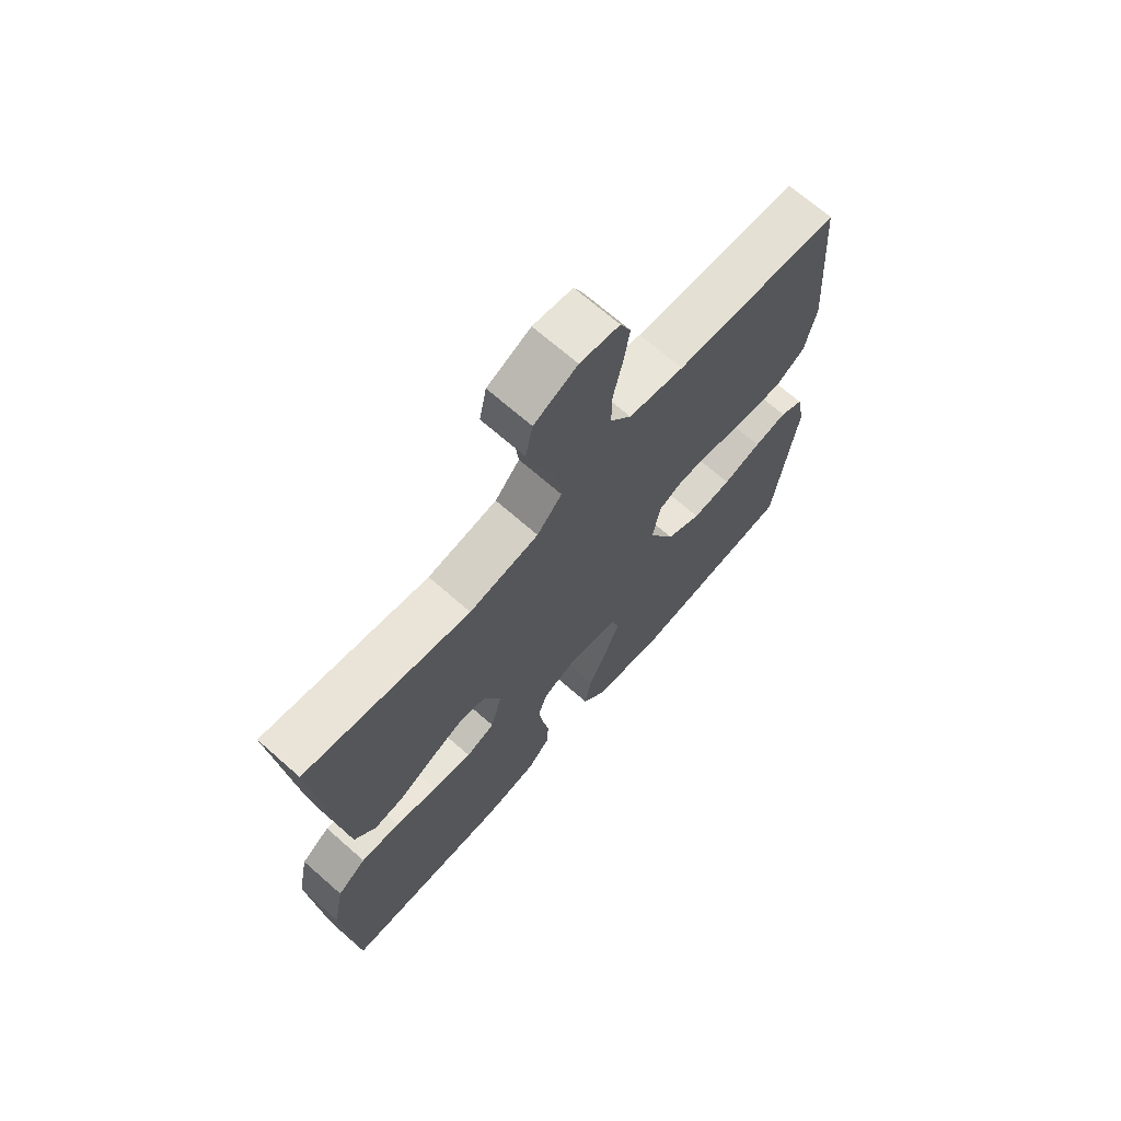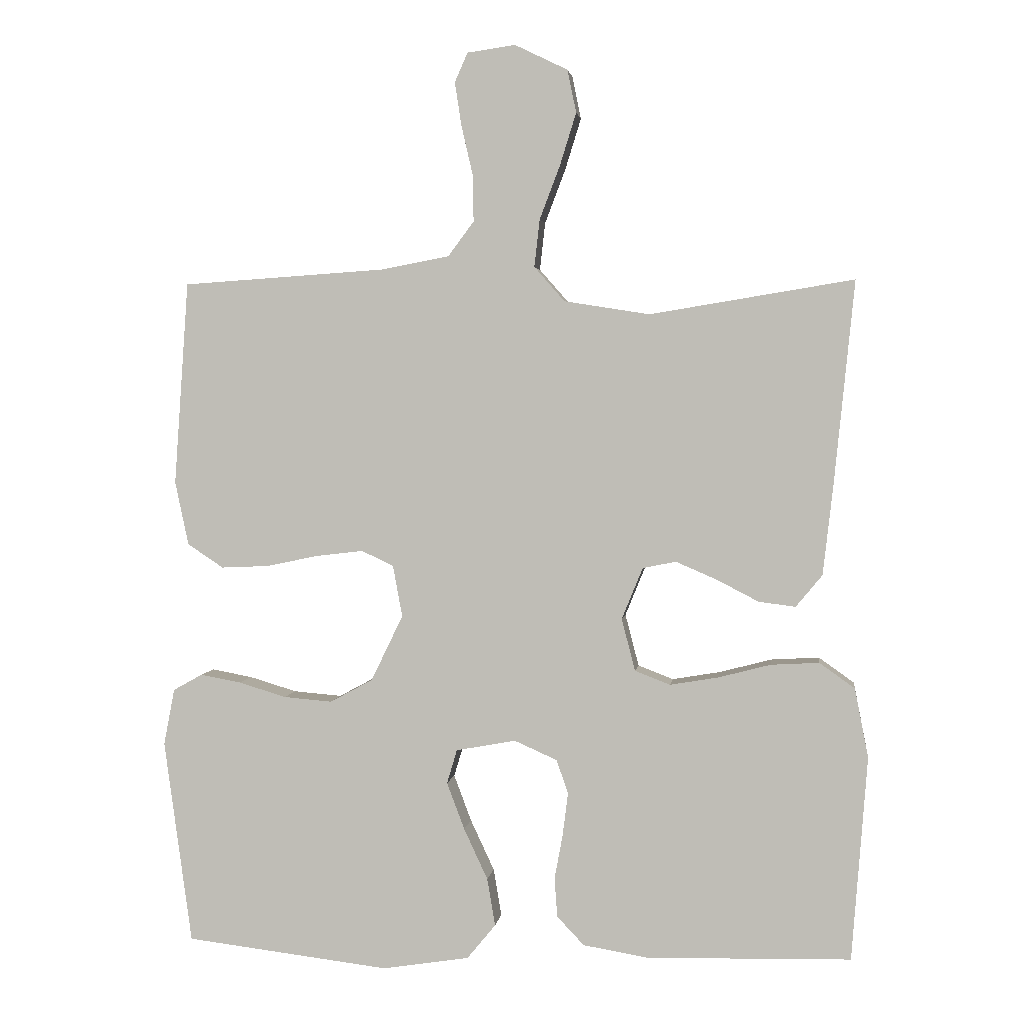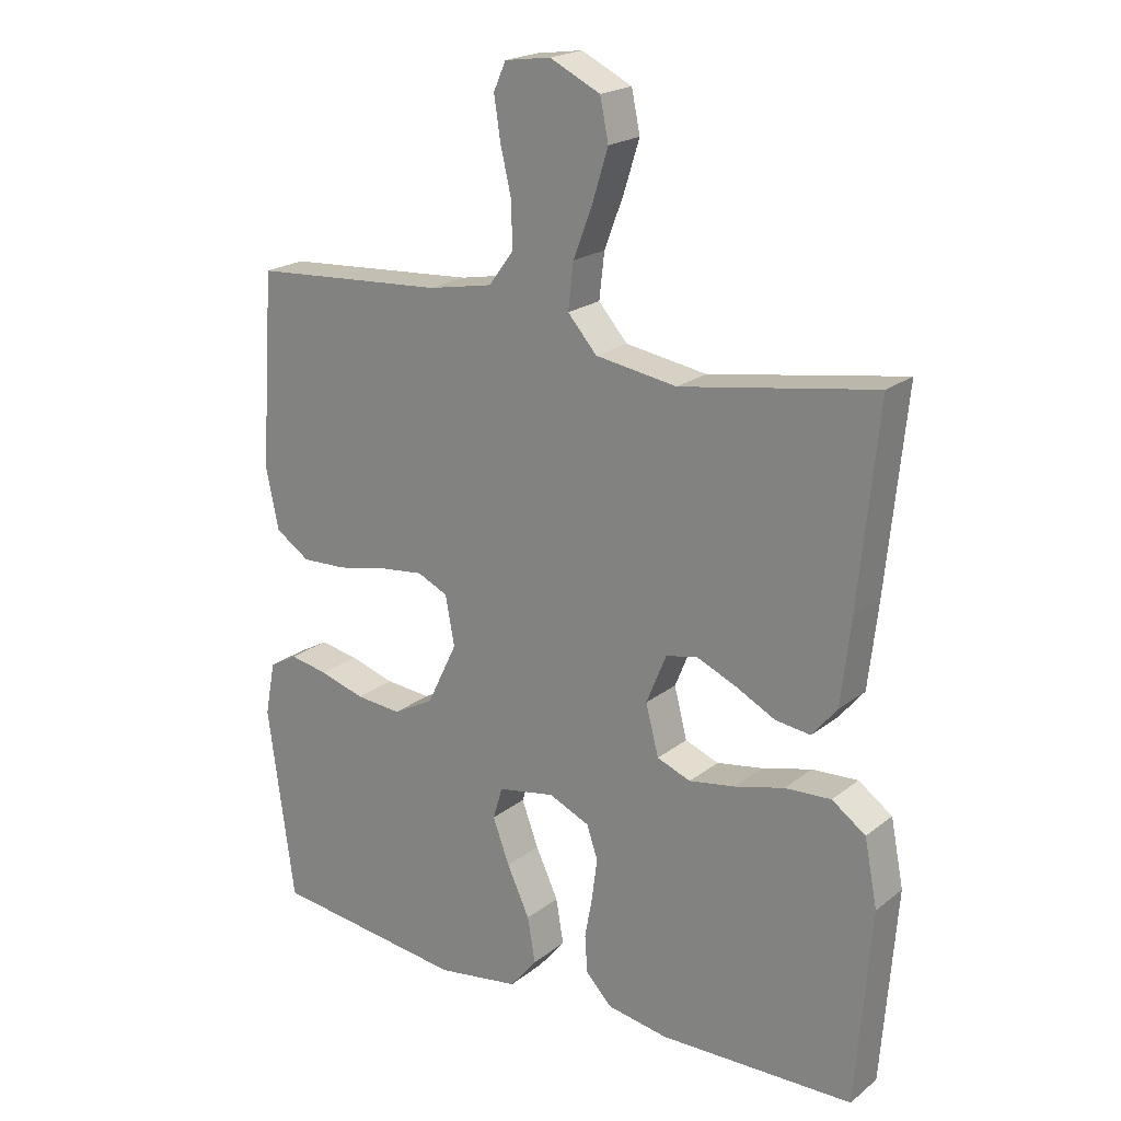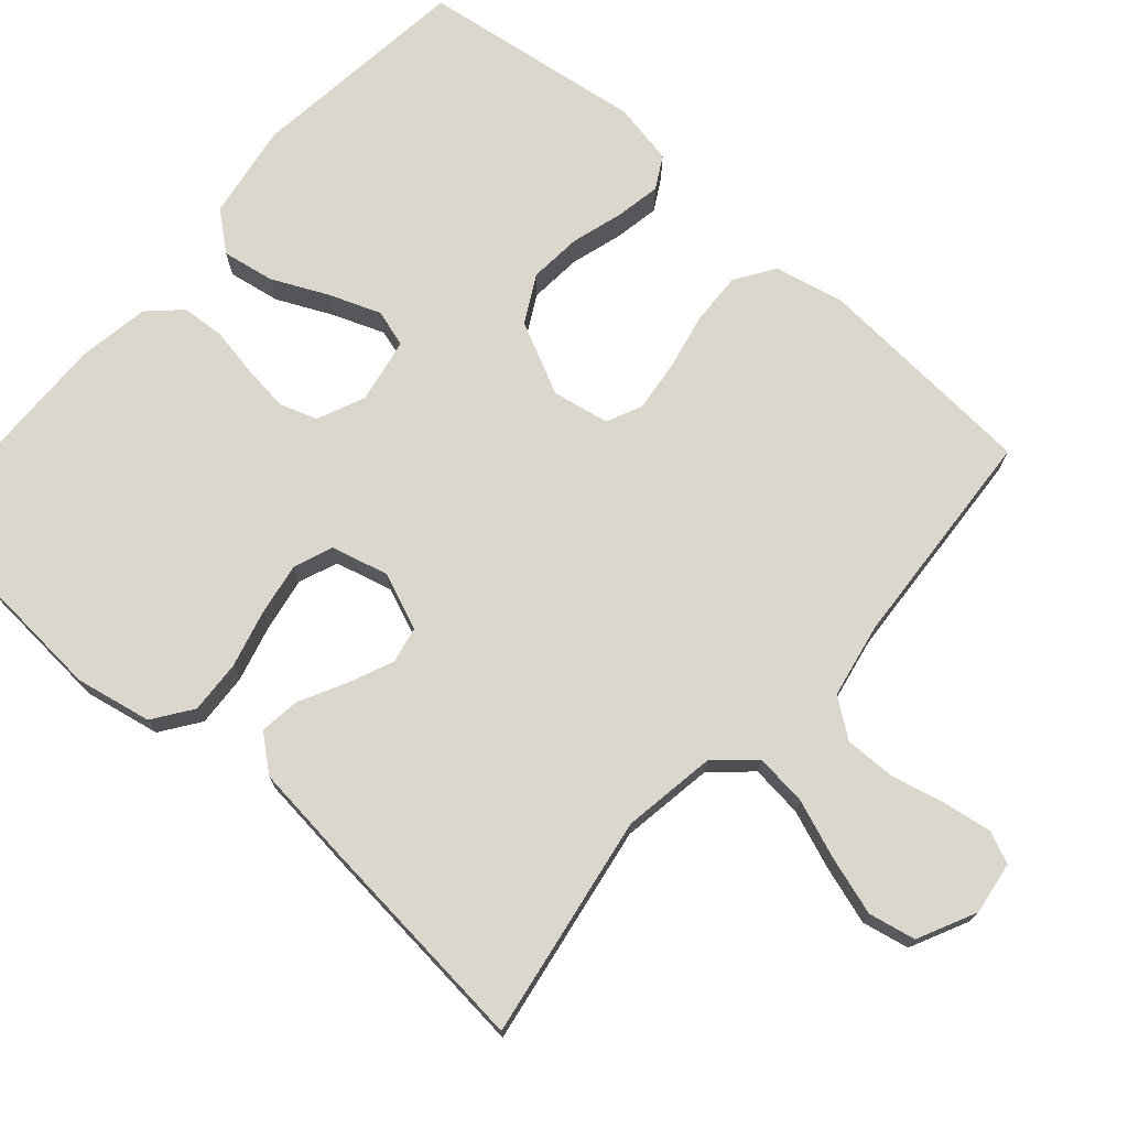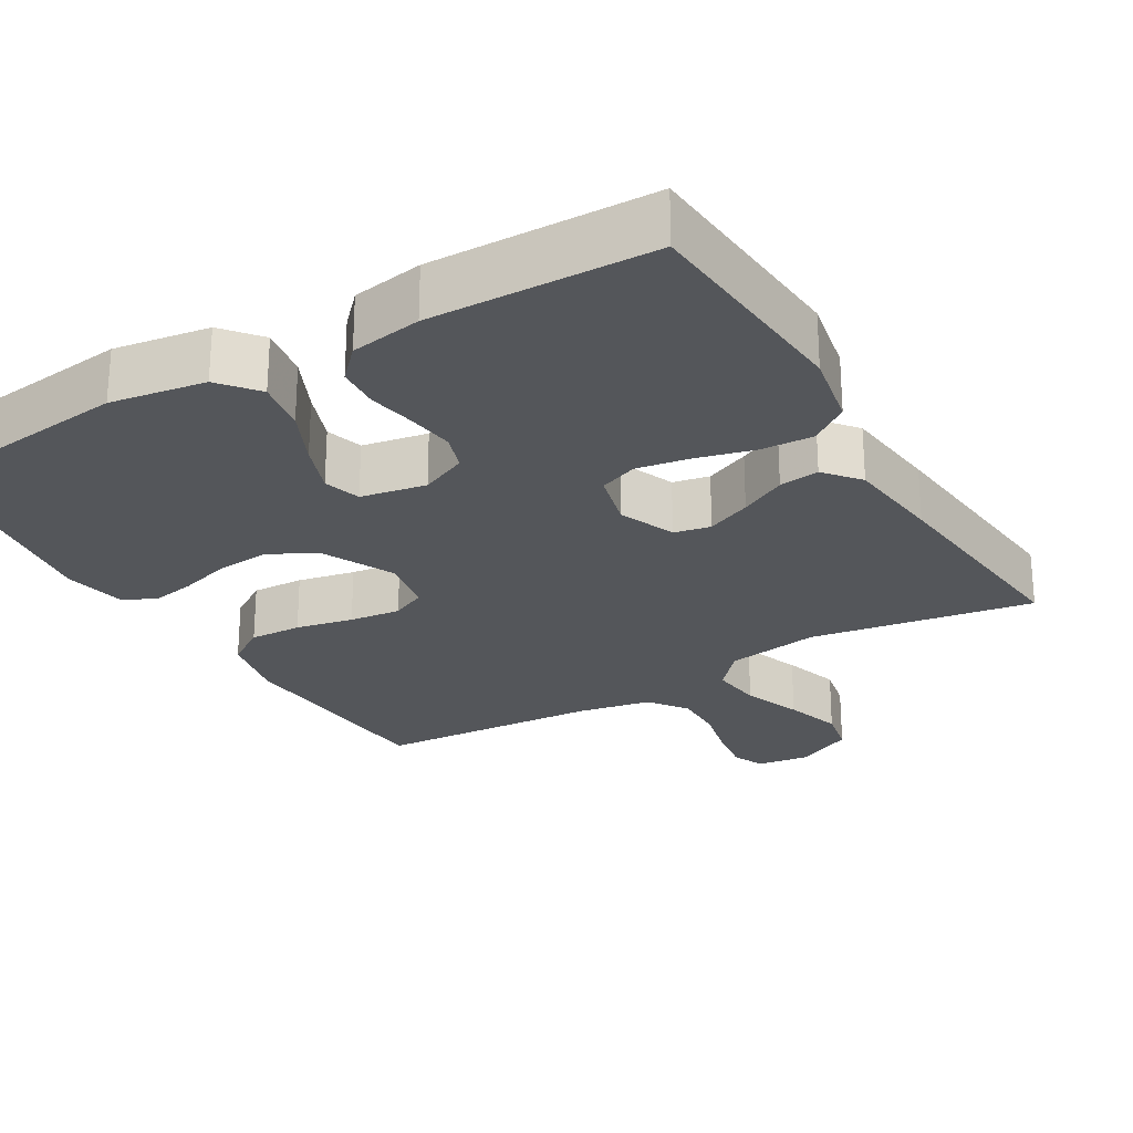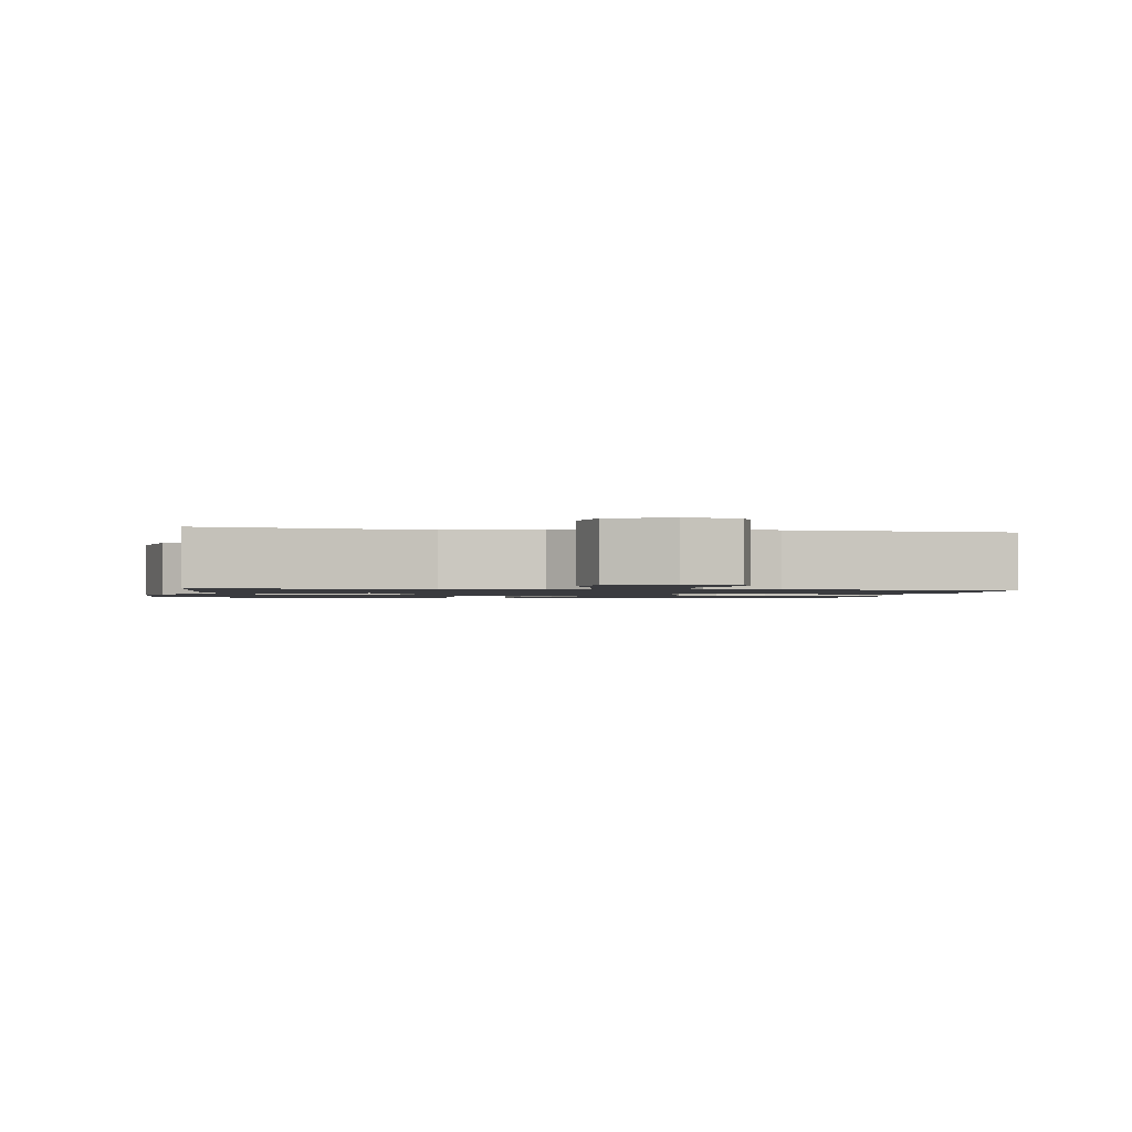
<metadata>
{"format":"obj","ext":"obj","renderer":"f3d","projection":"perspective","resolution":1024,"background":"white","views":[{"elev":69.2,"azim":-48.7,"up":"+Z"},{"elev":2.6,"azim":-172.5,"up":"+Z"},{"elev":20.7,"azim":-143.9,"up":"+Z"},{"elev":73.1,"azim":-48.8,"up":"+Y"},{"elev":-25.5,"azim":-149.5,"up":"+Y"},{"elev":-1.3,"azim":-10.6,"up":"+Y"}]}
</metadata>
<code>
v 0.5 0.07 -0.5
v 0.2 0.07 -0.536
v 0.072 0.07 -0.516
v 0.03 0.07 -0.465
v 0.042 0.07 -0.395
v 0.077 0.07 -0.32
v 0.103 0.07 -0.251
v 0.088 0.07 -0.201
v 0 0.07 -0.185
v -0.063 0.07 -0.213
v -0.08 0.07 -0.263
v -0.072 0.07 -0.326
v -0.06 0.07 -0.391
v -0.064 0.07 -0.449
v -0.104 0.07 -0.491
v -0.2 0.07 -0.507
v -0.5 0.07 -0.5
v -0.523 0.07 -0.2
v -0.503 0.07 -0.098
v -0.451 0.07 -0.061
v -0.38 0.07 -0.065
v -0.303 0.07 -0.085
v -0.232 0.07 -0.097
v -0.18 0.07 -0.077
v -0.16 0.07 0
v -0.191 0.07 0.076
v -0.24 0.07 0.086
v -0.3 0.07 0.06
v -0.362 0.07 0.028
v -0.416 0.07 0.021
v -0.455 0.07 0.068
v -0.47 0.07 0.2
v -0.5 0.07 0.5
v -0.2 0.07 0.451
v -0.074 0.07 0.471
v -0.029 0.07 0.522
v -0.037 0.07 0.592
v -0.067 0.07 0.671
v -0.091 0.07 0.748
v -0.078 0.07 0.811
v 0 0.07 0.849
v 0.071 0.07 0.839
v 0.09 0.07 0.796
v 0.08 0.07 0.731
v 0.063 0.07 0.658
v 0.062 0.07 0.59
v 0.1 0.07 0.539
v 0.2 0.07 0.52
v 0.5 0.07 0.5
v 0.521 0.07 0.2
v 0.501 0.07 0.106
v 0.448 0.07 0.071
v 0.378 0.07 0.074
v 0.301 0.07 0.09
v 0.232 0.07 0.098
v 0.185 0.07 0.076
v 0.171 0.07 0
v 0.218 0.07 -0.097
v 0.281 0.07 -0.131
v 0.352 0.07 -0.125
v 0.422 0.07 -0.104
v 0.482 0.07 -0.093
v 0.525 0.07 -0.117
v 0.541 0.07 -0.2
v 0.5 0 -0.5
v 0.2 0 -0.536
v 0.072 0 -0.516
v 0.03 0 -0.465
v 0.042 0 -0.395
v 0.077 0 -0.32
v 0.103 0 -0.251
v 0.088 0 -0.201
v 0 0 -0.185
v -0.063 0 -0.213
v -0.08 0 -0.263
v -0.072 0 -0.326
v -0.06 0 -0.391
v -0.064 0 -0.449
v -0.104 0 -0.491
v -0.2 0 -0.507
v -0.5 0 -0.5
v -0.523 0 -0.2
v -0.503 0 -0.098
v -0.451 0 -0.061
v -0.38 0 -0.065
v -0.303 0 -0.085
v -0.232 0 -0.097
v -0.18 0 -0.077
v -0.16 0 0
v -0.191 0 0.076
v -0.24 0 0.086
v -0.3 0 0.06
v -0.362 0 0.028
v -0.416 0 0.021
v -0.455 0 0.068
v -0.47 0 0.2
v -0.5 0 0.5
v -0.2 0 0.451
v -0.074 0 0.471
v -0.029 0 0.522
v -0.037 0 0.592
v -0.067 0 0.671
v -0.091 0 0.748
v -0.078 0 0.811
v 0 0 0.849
v 0.071 0 0.839
v 0.09 0 0.796
v 0.08 0 0.731
v 0.063 0 0.658
v 0.062 0 0.59
v 0.1 0 0.539
v 0.2 0 0.52
v 0.5 0 0.5
v 0.521 0 0.2
v 0.501 0 0.106
v 0.448 0 0.071
v 0.378 0 0.074
v 0.301 0 0.09
v 0.232 0 0.098
v 0.185 0 0.076
v 0.171 0 0
v 0.218 0 -0.097
v 0.281 0 -0.131
v 0.352 0 -0.125
v 0.422 0 -0.104
v 0.482 0 -0.093
v 0.525 0 -0.117
v 0.541 0 -0.2
f 4 5 6
f 3 4 6
f 2 3 6
f 1 2 6
f 64 1 6
f 63 64 6
f 62 63 6
f 61 62 6
f 60 61 6
f 59 60 6 7
f 58 59 7 8
f 57 58 8 9
f 56 57 9 10
f 52 53 54
f 51 52 54
f 50 51 54
f 49 50 54
f 48 49 54
f 47 48 54 55
f 46 47 55 56
f 43 44 45
f 42 43 45
f 41 42 45
f 40 41 45
f 39 40 45
f 38 39 45
f 37 38 45
f 36 37 45 46
f 46 56 10
f 36 46 10
f 35 36 10
f 32 33 34
f 31 32 34
f 30 31 34
f 29 30 34
f 28 29 34
f 27 28 34 35
f 20 21 22
f 19 20 22
f 18 19 22
f 17 18 22
f 16 17 22
f 15 16 22
f 14 15 22
f 13 14 22
f 12 13 22
f 11 12 22 23
f 10 11 23 24
f 26 27 35
f 25 26 35 10
f 10 24 25
f 70 69 68
f 70 68 67
f 70 67 66
f 70 66 65
f 70 65 128
f 70 128 127
f 70 127 126
f 70 126 125
f 70 125 124
f 71 70 124 123
f 72 71 123 122
f 73 72 122 121
f 74 73 121 120
f 118 117 116
f 118 116 115
f 118 115 114
f 118 114 113
f 118 113 112
f 119 118 112 111
f 120 119 111 110
f 109 108 107
f 109 107 106
f 109 106 105
f 109 105 104
f 109 104 103
f 109 103 102
f 109 102 101
f 110 109 101 100
f 74 120 110
f 74 110 100
f 74 100 99
f 98 97 96
f 98 96 95
f 98 95 94
f 98 94 93
f 98 93 92
f 99 98 92 91
f 86 85 84
f 86 84 83
f 86 83 82
f 86 82 81
f 86 81 80
f 86 80 79
f 86 79 78
f 86 78 77
f 86 77 76
f 87 86 76 75
f 88 87 75 74
f 99 91 90
f 74 99 90 89
f 89 88 74
f 1 65 66 2
f 2 66 67 3
f 3 67 68 4
f 4 68 69 5
f 5 69 70 6
f 6 70 71 7
f 7 71 72 8
f 8 72 73 9
f 9 73 74 10
f 10 74 75 11
f 11 75 76 12
f 12 76 77 13
f 13 77 78 14
f 14 78 79 15
f 15 79 80 16
f 16 80 81 17
f 17 81 82 18
f 18 82 83 19
f 19 83 84 20
f 20 84 85 21
f 21 85 86 22
f 22 86 87 23
f 23 87 88 24
f 24 88 89 25
f 25 89 90 26
f 26 90 91 27
f 27 91 92 28
f 28 92 93 29
f 29 93 94 30
f 30 94 95 31
f 31 95 96 32
f 32 96 97 33
f 33 97 98 34
f 34 98 99 35
f 35 99 100 36
f 36 100 101 37
f 37 101 102 38
f 38 102 103 39
f 39 103 104 40
f 40 104 105 41
f 41 105 106 42
f 42 106 107 43
f 43 107 108 44
f 44 108 109 45
f 45 109 110 46
f 46 110 111 47
f 47 111 112 48
f 48 112 113 49
f 49 113 114 50
f 50 114 115 51
f 51 115 116 52
f 52 116 117 53
f 53 117 118 54
f 54 118 119 55
f 55 119 120 56
f 56 120 121 57
f 57 121 122 58
f 58 122 123 59
f 59 123 124 60
f 60 124 125 61
f 61 125 126 62
f 62 126 127 63
f 63 127 128 64
f 64 128 65 1

</code>
